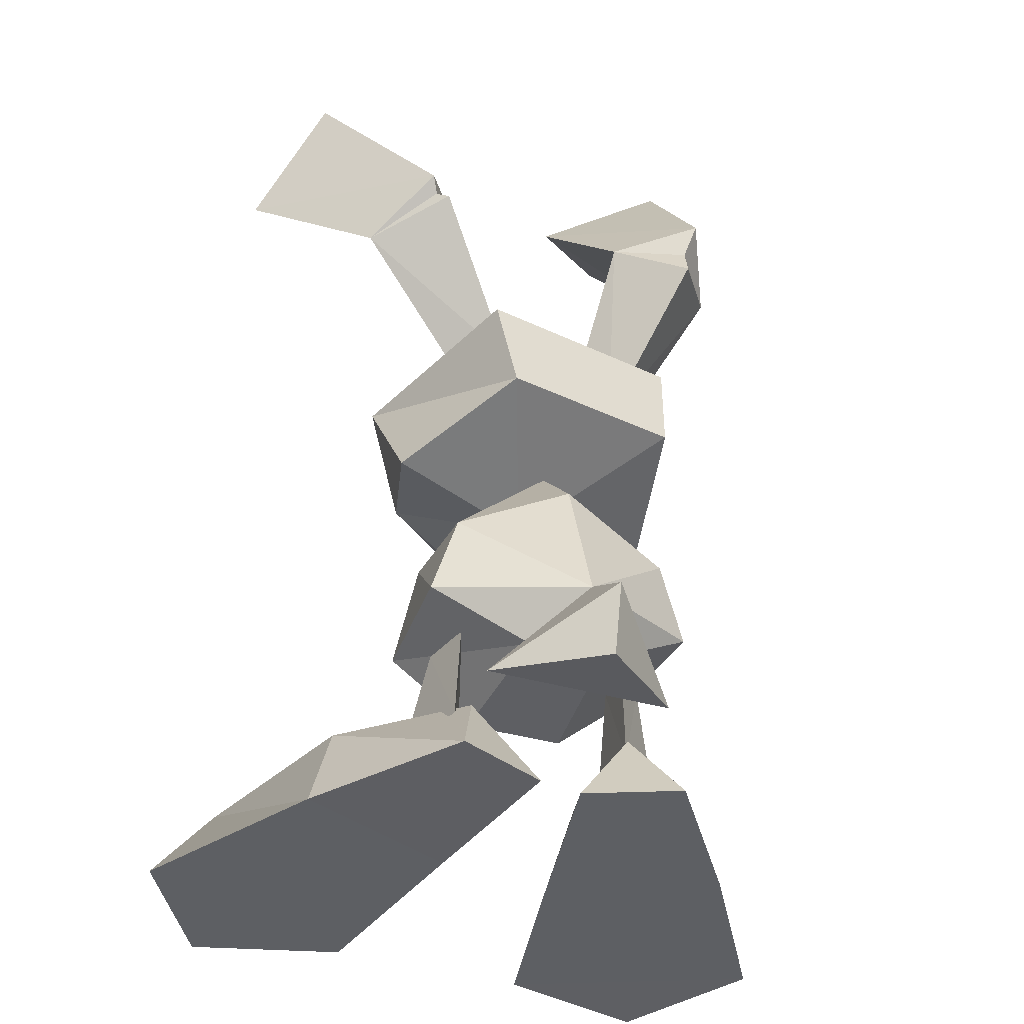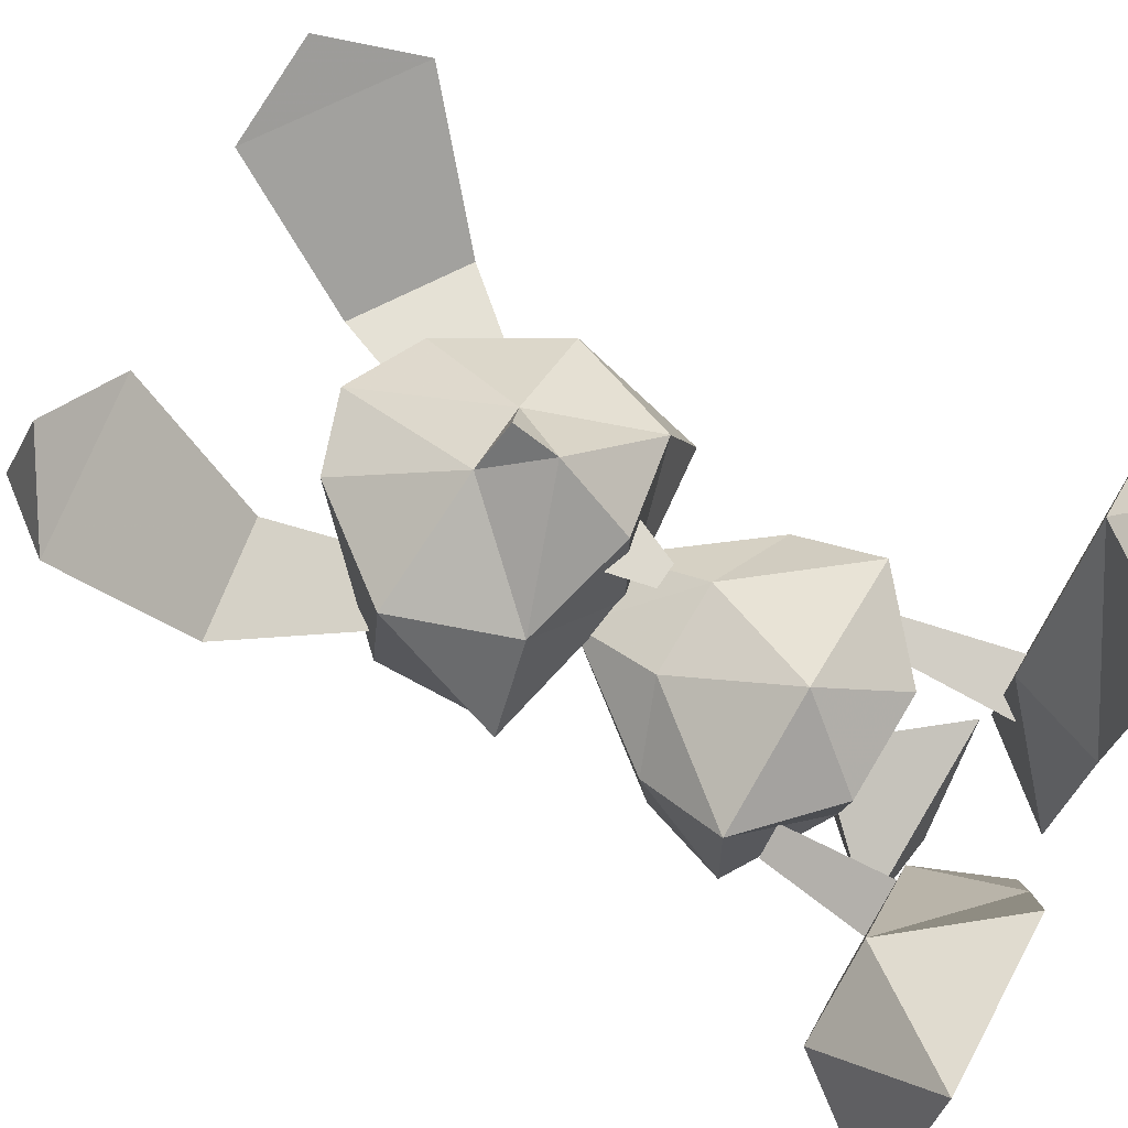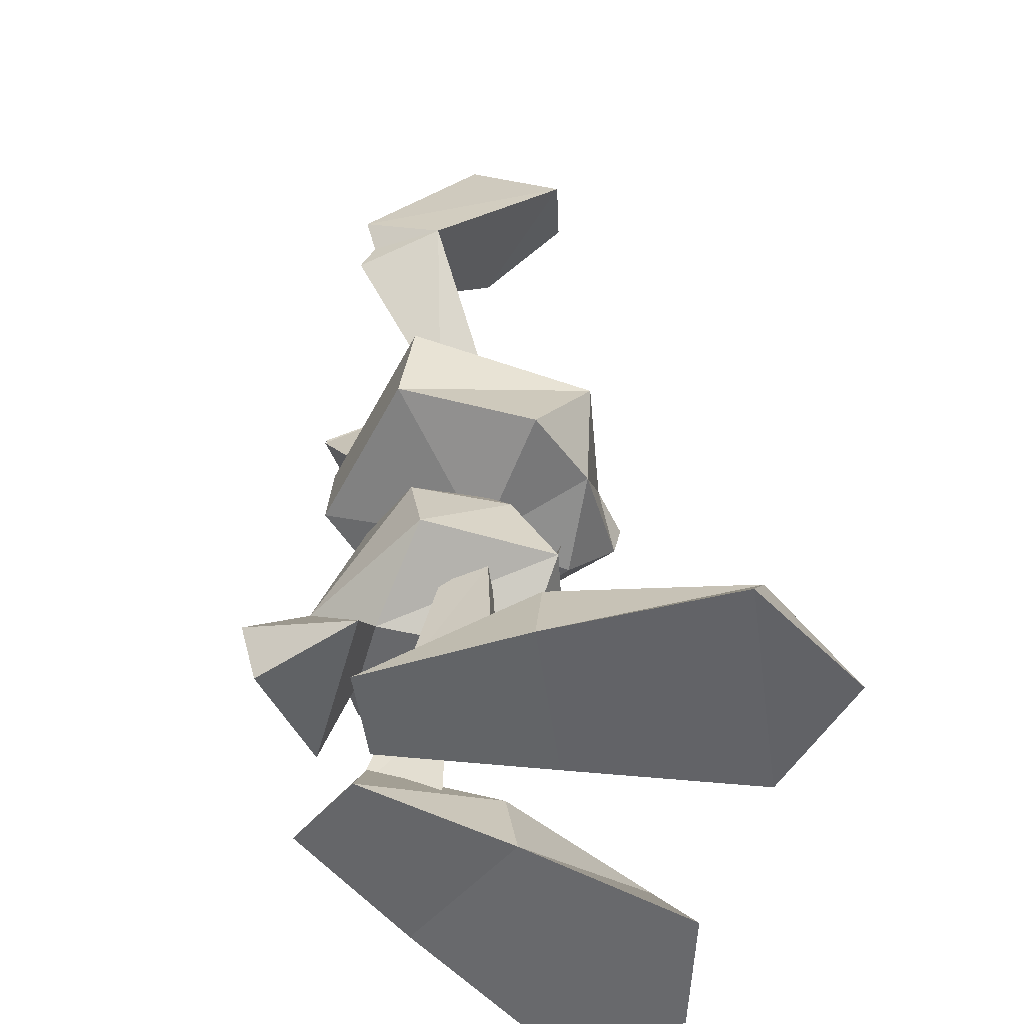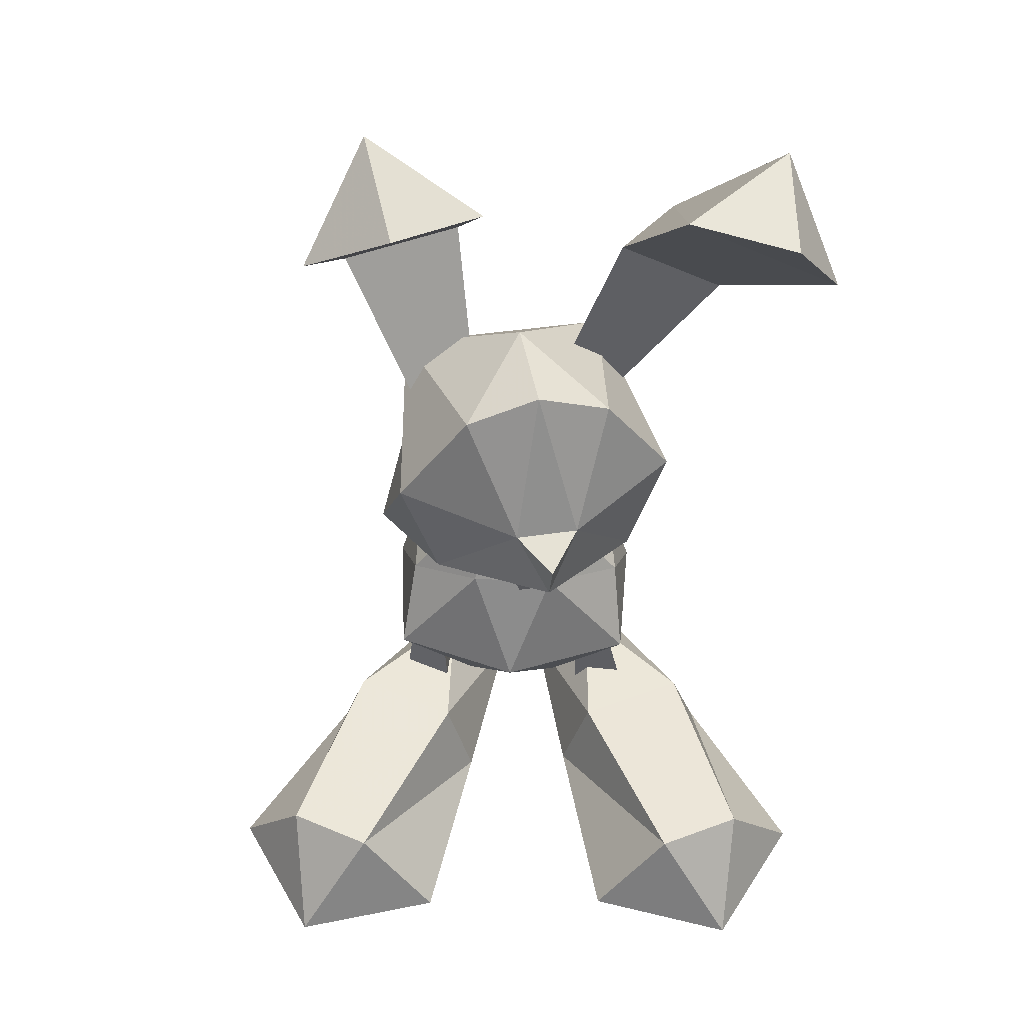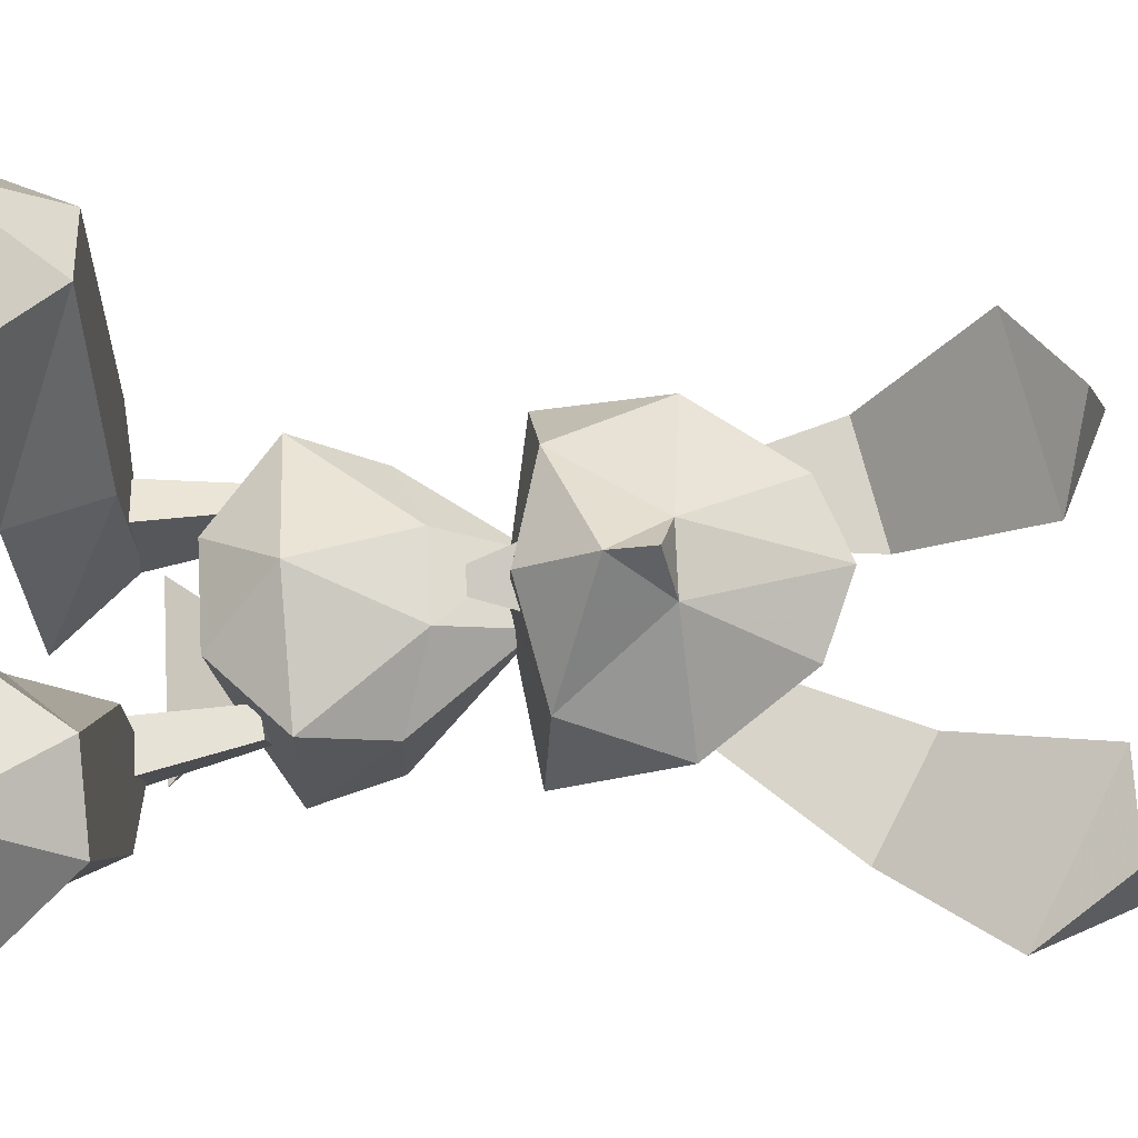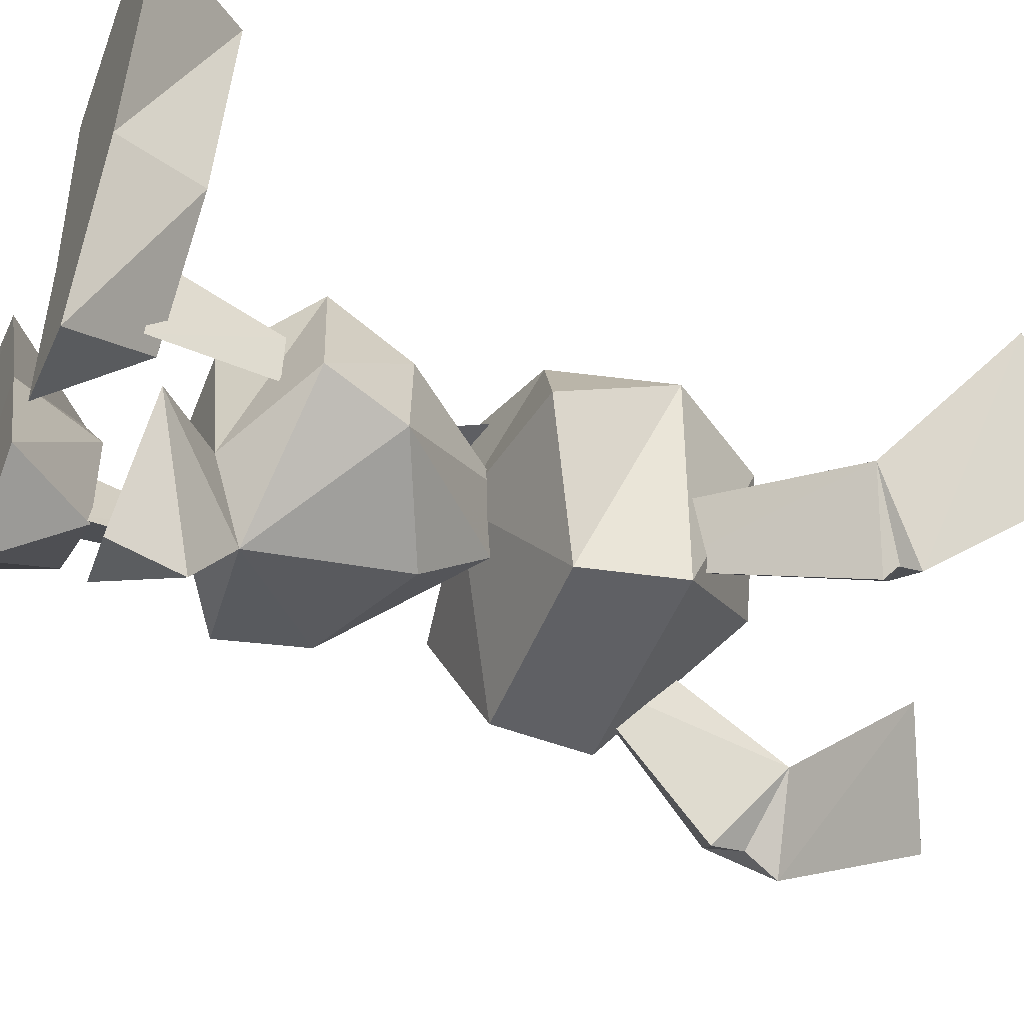
<metadata>
{"format":"obj","ext":"obj","renderer":"f3d","projection":"perspective","resolution":1024,"background":"white","views":[{"elev":-36.9,"azim":153.8,"up":"+Y"},{"elev":71.2,"azim":-59.2,"up":"+Z"},{"elev":-51.3,"azim":-110.0,"up":"+Y"},{"elev":48.9,"azim":-3.4,"up":"+Y"},{"elev":71.9,"azim":85.9,"up":"+Z"},{"elev":-56.2,"azim":67.5,"up":"+Z"}]}
</metadata>
<code>
v 0.6807 -0.9538 0.5109
v 0.4498 -0.9576 0.5889
v 0.169 -1.181 0.07825
v 0.6342 -1.234 0.7501
v 0.8759 -1.211 0.4119
v 0.6189 -1.174 -0.0737
v 0.2424 -1.222 0.6258
v 0.3214 -1.045 -0.08875
v 0.2485 -0.946 0.0714
v 0.2746 -0.9348 -0.3198
v 0.5445 -0.9411 -0.02856
v 0.4408 -1.004 0.1495
v 0.1136 -1.159 -0.3971
v 0.3682 -1.155 -0.4831
v 0.369 -0.9788 -0.09313
v 0.214 -0.6758 -0.1159
v 0.2224 -0.997 -0.1193
v 0.2732 -0.6585 -0.2443
v 0.3293 -0.9795 -0.3353
v 0.2995 -0.6652 -0.1006
v -0.7164 -0.9549 0.4143
v -0.262 -1.043 -0.1174
v -0.3014 -1.22 0.6005
v -0.5016 -0.9572 0.5295
v -0.7083 -1.235 0.658
v -0.8907 -1.214 0.2844
v -0.2161 -0.9436 0.0504
v -0.177 -0.9362 -0.3398
v -0.005129 -1.161 -0.3872
v -0.4915 -0.9406 -0.09729
v -0.2419 -1.158 -0.5142
v -0.4186 -1.002 0.09615
v -0.1426 -1.187 0.08024
v -0.5612 -1.183 -0.1442
v -0.1996 -0.6598 -0.2788
v -0.3031 -0.6631 -0.1783
v -0.2089 -0.9836 -0.1093
v -0.226 -0.664 -0.137
v -0.1657 -0.9891 -0.3488
v -0.3411 -0.9821 -0.1802
v 0.4353 0.6508 -0.412
v 0.4644 1.132 0.01453
v 0.4984 0.7601 -0.4861
v 0.7473 1.107 0.1162
v 0.8907 0.8717 -0.006461
v 0.7597 1.166 -0.2171
v 0.332 0.7839 -0.2911
v 0.6197 0.6081 -0.3053
v 0.4524 0.6856 -0.4967
v 0.1504 0.3267 -0.2432
v 0.1993 0.2604 -0.3626
v 0.2996 0.2356 -0.2506
v 0.5161 0.7698 -0.395
v -0.3336 0.7978 -0.6052
v -0.3004 0.666 -0.551
v -0.3783 1.235 -0.27
v -0.3186 1.139 0.0493
v -0.1296 0.743 -0.451
v -0.06987 1.079 -0.1103
v -0.4581 0.6774 -0.4093
v -0.5564 0.9814 -0.04855
v -0.2965 0.6125 -0.6046
v -0.3166 0.7472 -0.5508
v -0.09661 0.3126 -0.2104
v -0.2669 0.2786 -0.1888
v -0.179 0.2216 -0.2943
v -0.02128 -0.09148 0.1557
v 0.01574 -0.216 0.1269
v 0.1337 -0.09585 0.1364
v 0.08393 -0.2179 0.1185
v 0.01574 -0.216 0.1269
v 0.08393 -0.2179 0.1185
v -0.02128 -0.09148 0.1557
v 0.1337 -0.09585 0.1364
v 0.0849 0.06136 0.3669
v 0.09158 0.1768 0.3945
v -0.2949 0.3233 -0.4165
v -0.3295 0.2554 0.1319
v 0.2392 0.04402 -0.5167
v -0.2754 0.05852 -0.4527
v -0.3885 -0.06045 -0.0683
v 0.2879 0.3068 -0.4889
v 0.03256 0.5827 -0.1724
v 0.02272 -0.1402 -0.08745
v -0.002783 0.215 0.2856
v -0.1341 0.5194 0.1234
v 0.06799 0.5952 0.1097
v -0.2281 -0.04502 0.1543
v 0.05923 -0.1235 0.2024
v 0.4517 0.2333 0.03483
v 0.2689 0.508 0.07328
v 0.1708 0.2101 0.264
v 0.4361 -0.08368 -0.1708
v 0.3423 -0.06109 0.08337
v -0.06959 -0.7491 -0.4144
v 0.134 -0.7834 0.002509
v -0.214 -0.9107 -0.4991
v 0.4003 -0.6 -0.3227
v 0.2967 -0.9136 -0.4568
v 0.1422 -0.7503 -0.3969
v -0.0154 -0.5976 0.1533
v -0.1338 -0.7819 -0.01967
v 0.3307 -0.3735 -0.07303
v 0.3344 -0.3783 -0.3442
v -0.2994 -0.365 -0.1121
v 0.02116 -0.06164 -0.2508
v -0.3409 -0.5958 -0.3841
v 0.04432 -0.6455 -0.5711
v 0.03506 -0.2386 -0.431
v -0.2698 -0.3748 -0.3942
v -0.07898 -0.0702 -0.1025
v 0.1152 -0.2969 0.03629
v 0.1016 -0.07123 -0.08753
v 0.3432 -0.5942 0.06381
v -0.1148 -0.295 0.01101
v -0.3481 -0.5903 0.006559
v 0.05856 -0.7472 -0.7501
v 0.05331 -0.9343 -0.6997
f 11 6 8
f 11 8 9
f 3 9 8
f 1 11 2
f 9 2 11
f 11 1 6
f 6 1 5
f 9 3 2
f 7 2 3
f 4 2 7
f 1 2 4
f 5 1 4
f 4 7 5
f 6 5 7
f 3 6 7
f 3 8 6
f 13 10 14
f 9 11 10
f 10 13 9
f 3 12 9
f 11 9 12
f 3 9 13
f 6 11 12
f 6 14 11
f 10 11 14
f 6 12 3
f 3 13 6
f 14 6 13
f 15 16 17
f 20 16 15
f 17 16 19
f 18 19 16
f 18 20 19
f 19 20 15
f 26 21 34
f 30 22 34
f 30 34 21
f 21 24 30
f 30 27 22
f 27 30 24
f 33 22 27
f 27 24 33
f 23 33 24
f 25 23 24
f 21 25 24
f 26 25 21
f 34 23 26
f 33 23 34
f 33 34 22
f 25 26 23
f 29 31 28
f 33 27 32
f 30 32 27
f 34 32 30
f 33 29 27
f 27 28 30
f 28 27 29
f 34 30 31
f 28 31 30
f 34 33 32
f 33 34 29
f 31 29 34
f 35 39 36
f 39 40 36
f 37 39 38
f 35 38 39
f 40 37 38
f 36 40 38
f 47 42 43
f 43 41 47
f 42 46 43
f 48 43 45
f 48 41 43
f 46 45 43
f 44 46 42
f 45 46 44
f 45 42 47
f 44 42 45
f 48 45 47
f 47 41 48
f 47 49 51
f 49 48 51
f 49 53 48
f 47 53 49
f 50 47 51
f 52 51 48
f 52 50 51
f 52 48 50
f 48 47 50
f 48 53 47
f 54 58 55
f 60 54 55
f 59 54 56
f 60 61 54
f 58 54 59
f 56 54 61
f 57 59 56
f 61 57 56
f 61 58 59
f 57 61 59
f 60 58 61
f 58 60 55
f 62 60 63
f 58 62 63
f 64 66 58
f 58 66 62
f 62 66 60
f 65 60 66
f 60 58 63
f 60 64 58
f 65 64 60
f 65 66 64
f 67 69 68
f 69 70 68
f 74 71 72
f 73 71 74
f 92 76 75
f 75 76 85
f 76 92 85
f 86 77 78
f 78 77 80
f 86 83 77
f 79 80 77
f 82 79 77
f 83 82 77
f 82 90 79
f 80 79 84
f 93 84 79
f 79 90 93
f 81 78 80
f 81 80 84
f 91 90 82
f 91 82 83
f 91 83 87
f 86 87 83
f 93 94 84
f 81 84 88
f 89 88 84
f 89 84 94
f 85 92 87
f 85 87 86
f 91 87 92
f 75 85 88
f 85 78 88
f 85 86 78
f 89 75 88
f 94 92 75
f 94 90 92
f 90 91 92
f 88 78 81
f 93 90 94
f 89 94 75
f 95 116 107
f 96 102 95
f 108 95 107
f 100 96 95
f 102 116 95
f 95 108 97
f 95 97 100
f 100 98 114
f 98 100 108
f 96 100 114
f 99 100 97
f 100 99 108
f 101 96 114
f 102 96 101
f 108 104 98
f 98 103 114
f 104 103 98
f 116 102 101
f 113 103 104
f 109 106 104
f 109 104 108
f 106 113 104
f 112 103 113
f 103 112 114
f 115 111 105
f 116 105 107
f 105 116 115
f 110 107 105
f 105 111 110
f 109 108 110
f 106 110 111
f 107 110 108
f 109 110 106
f 115 112 111
f 113 111 112
f 113 106 111
f 101 114 112
f 101 115 116
f 117 97 108
f 117 108 99
f 112 115 101
f 118 99 97
f 118 97 117
f 118 117 99

</code>
